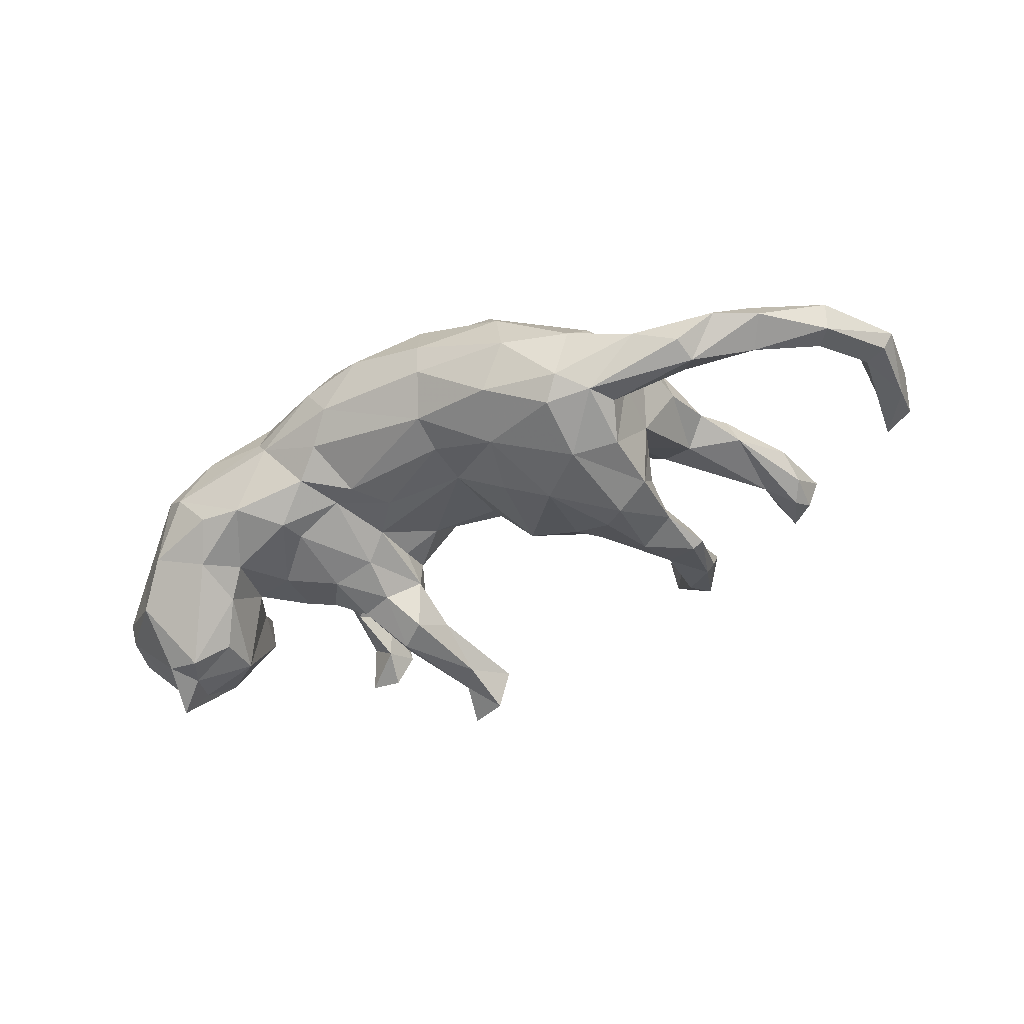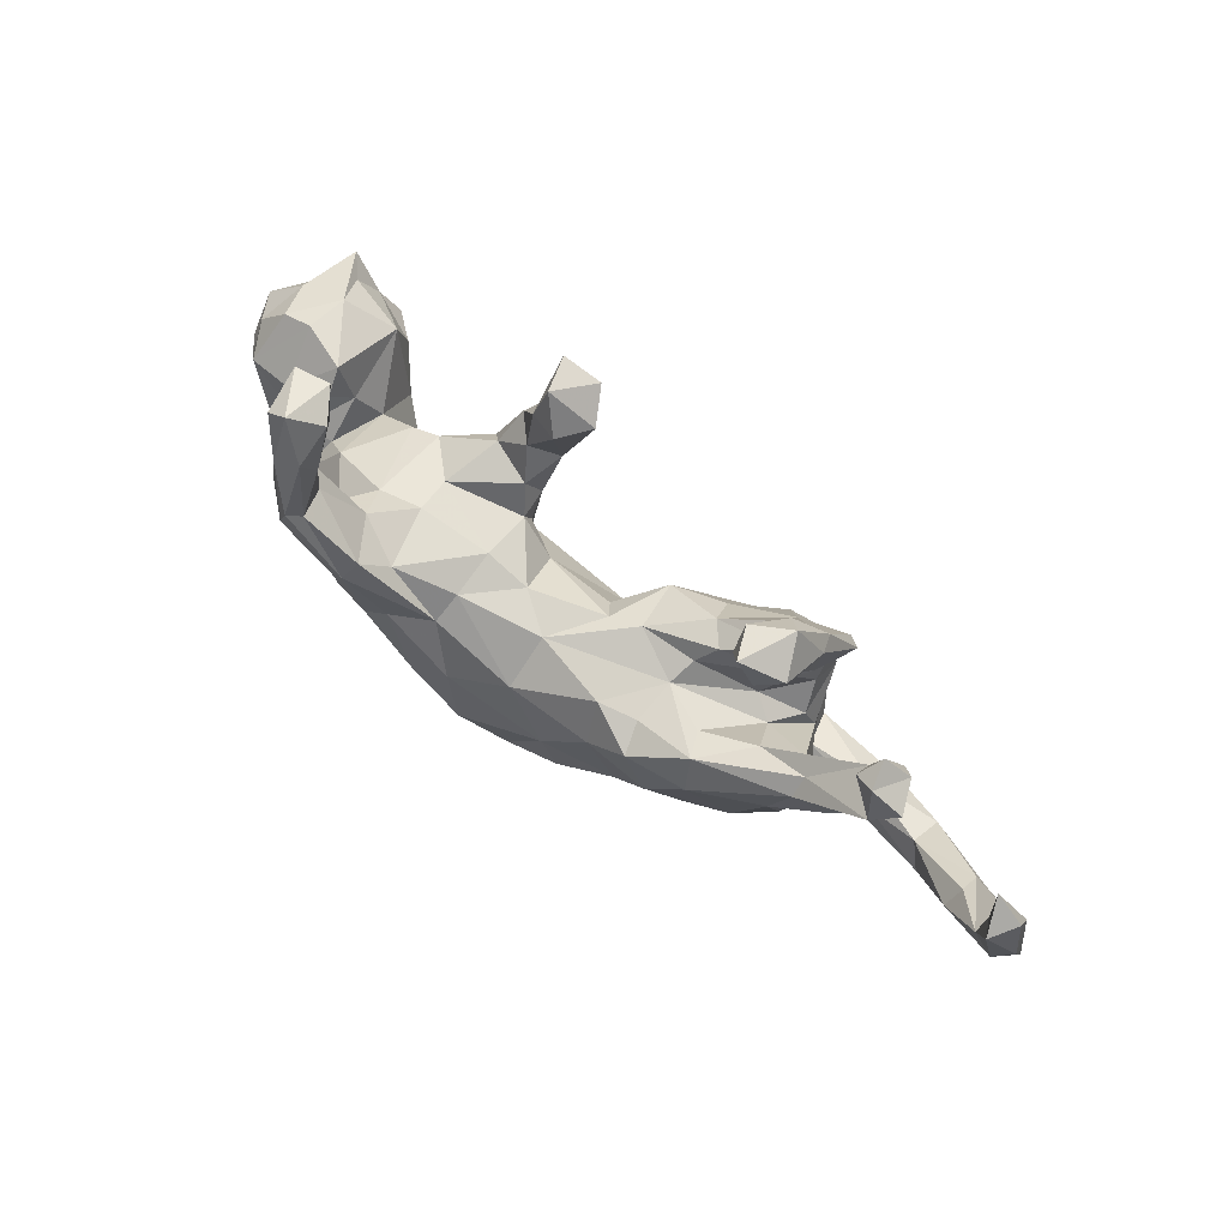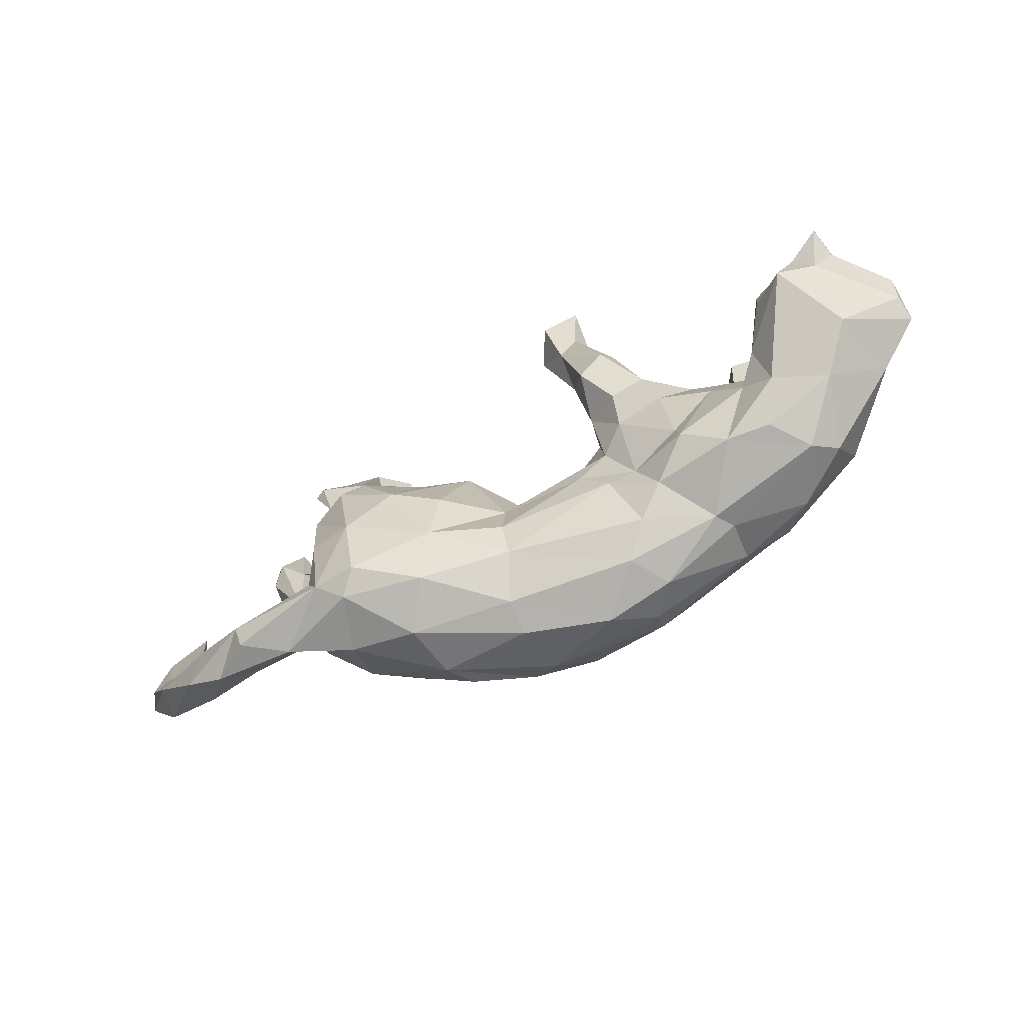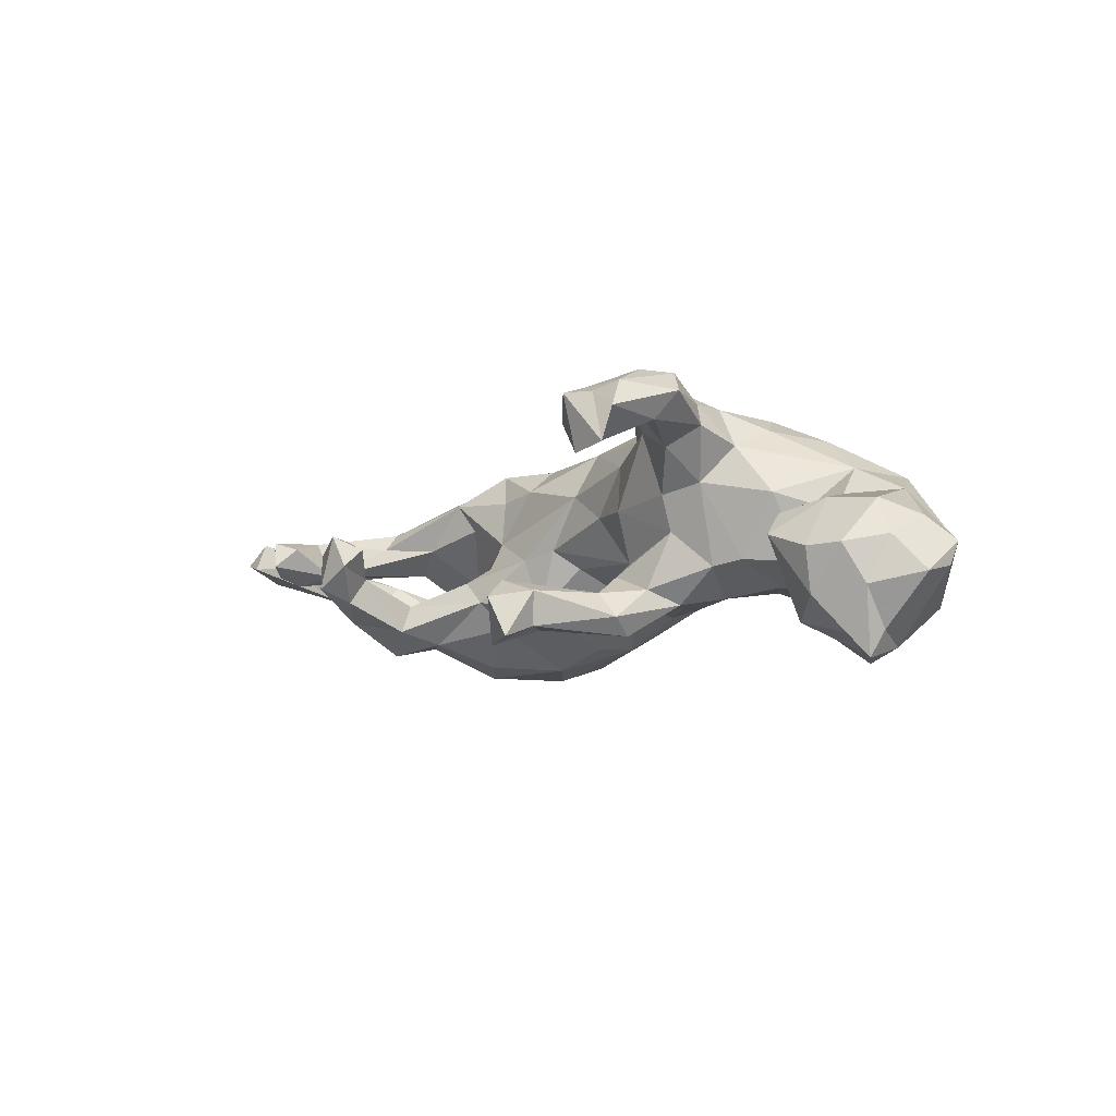
<metadata>
{"format":"obj","ext":"obj","renderer":"f3d","projection":"perspective","resolution":1024,"background":"white","views":[{"elev":-51.1,"azim":26.6,"up":"+Z"},{"elev":71.9,"azim":37.7,"up":"+Y"},{"elev":-65.2,"azim":-152.5,"up":"+Y"},{"elev":-8.9,"azim":-131.1,"up":"+Z"}]}
</metadata>
<code>
v -0.05566 -0.3149 0.09362
v -0.1711 -0.2937 0.08467
v 0.08691 -0.3194 0.0452
v 0.2584 -0.3065 -0.03635
v 0.08243 -0.3051 -0.01304
v -0.1312 -0.29 0.01877
v -0.2895 -0.2512 0.02814
v 0.3772 -0.2735 -0.04089
v 0.3447 -0.2626 -0.1342
v 0.2054 -0.2742 -0.111
v -0.3095 -0.2449 0.0616
v -0.4863 -0.241 -0.01119
v -0.1756 -0.2465 -0.02241
v 0.07485 -0.2888 0.1431
v 0.05465 -0.2464 -0.07288
v 0.2443 -0.2988 0.05815
v -0.435 -0.2301 0.08818
v -0.5253 -0.2226 0.02297
v 0.3138 -0.2324 -0.1667
v 0.3914 -0.2077 0.04831
v -0.1233 -0.2822 0.1419
v -0.4381 -0.2179 -0.06958
v 0.4148 -0.2344 -0.04332
v -0.3631 -0.213 -0.07517
v -0.3026 -0.2252 0.1347
v -0.5625 -0.184 -0.08971
v 0.2184 -0.2781 0.1106
v 0.3929 -0.2199 -0.1566
v 0.1756 -0.1844 -0.1441
v -0.2253 -0.2051 -0.05382
v -0.3828 -0.1947 0.1412
v 0.2303 -0.2134 0.1357
v -0.1185 -0.2467 0.1805
v -0.6214 -0.1221 -0.1465
v -0.5406 -0.1484 0.08304
v 0.4908 -0.2413 -0.07546
v -0.5543 -0.02444 -0.2382
v -0.4725 -0.1541 -0.1187
v 0.1223 -0.2579 0.1625
v 0.567 -0.2227 -0.1191
v -0.1401 -0.1554 -0.07111
v -0.6534 -0.1045 -0.02369
v -0.1573 -0.171 0.208
v 0.05774 -0.182 -0.09292
v 0.5723 -0.1981 -0.04839
v 0.1536 -0.08325 -0.1516
v 0.6371 -0.2167 -0.07321
v 0.4183 -0.169 -0.1443
v -0.3434 -0.1546 0.1678
v 0.4542 -0.1791 -0.0423
v -0.2911 -0.1542 -0.09747
v -0.2798 -0.108 -0.08808
v 0.02473 -0.2048 0.2107
v 0.5746 -0.1539 -0.05406
v -0.4399 -0.06914 0.1494
v -0.1879 -0.1312 -0.05967
v 0.1201 -0.1666 0.198
v 0.5757 -0.1792 -0.1332
v 0.4681 -0.1344 0.00623
v -0.456 -0.06392 -0.1398
v 0.5466 -0.1361 -0.08913
v 0.2321 -0.05404 -0.1892
v -0.08891 -0.09671 -0.07734
v -0.617 -0.0178 -0.218
v 0.7094 -0.1772 -0.07181
v -0.5961 -0.07264 0.04849
v 0.694 -0.1596 -0.01772
v 0.2149 -0.127 0.1658
v 0.3151 -0.1283 -0.1988
v 0.6768 -0.1238 -0.09563
v -0.7238 -0.01919 -0.09836
v 0.05844 -0.09207 -0.07697
v -0.05295 -0.129 0.2394
v -0.4175 -0.106 -0.1054
v -0.7283 -0.03525 -0.05767
v 0.4342 -0.1474 -0.08237
v 0.6646 -0.1152 -0.04529
v 0.3936 -0.1051 -0.1804
v 0.3211 -0.1695 0.1205
v -0.1397 -0.03552 -0.07208
v -0.3327 -0.04165 0.2
v -0.4983 0.001191 -0.193
v -0.3585 -0.02665 -0.09405
v -0.3697 0.07545 -0.05667
v -0.499 0.07932 -0.1749
v 0.7781 -0.04035 -0.03901
v 0.8126 -0.08525 0.01368
v -0.5832 0.02818 -0.2257
v 0.09247 -0.0785 0.2003
v -0.4448 0.009951 -0.06242
v -0.7268 0.03693 -0.1112
v -0.2598 -0.07858 0.2054
v -0.5363 0.01104 0.03794
v -0.1506 -0.06379 0.2339
v -0.2684 0.01488 -0.1079
v -0.0613 0.04262 -0.0251
v 0.7638 -0.05757 0.02623
v -0.5108 -0.04836 0.09208
v -0.4773 0.0182 0.02855
v -0.6511 0.05368 -0.1977
v -0.691 -0.0006491 -0.01647
v -0.6421 0.08027 -0.2429
v -0.6033 0.09067 -0.2003
v 0.4296 -0.04453 -0.08598
v -0.1268 0.04348 -0.05932
v 0.4842 -0.0287 0.003342
v 0.4007 0.001605 -0.178
v -0.1847 0.0005138 -0.1018
v 0.405 -0.08752 0.1072
v 0.4123 0.006827 -0.07671
v -0.6872 0.07814 -0.05285
v -0.661 0.1069 -0.1319
v 0.8053 -0.07176 -0.04159
v -0.2474 0.09978 -0.1237
v 0.0618 0.05023 -0.02189
v -0.3198 0.09463 -0.0652
v -0.4767 0.07557 -0.03931
v 0.2762 -0.04013 0.1693
v 0.2189 0.0971 -0.1217
v -0.1274 0.1018 -0.09063
v 0.1695 0.02316 0.1772
v 0.3384 0.02754 -0.2012
v 0.4599 0.06791 0.09693
v -0.07764 0.00303 0.2239
v -0.38 0.01344 0.1675
v 0.2985 0.0594 -0.1855
v -0.57 0.09133 0.01766
v -0.3644 0.08384 0.1349
v 0.3372 0.05218 -0.04687
v -0.1875 0.07722 -0.127
v -0.5772 0.1417 -0.1432
v -0.6548 0.06816 0.009381
v -0.2486 0.01642 0.2221
v -0.5838 0.159 -0.06878
v 0.4697 -0.04243 0.06665
v 0.7731 -0.02427 -0.004838
v -0.5025 0.1565 -0.04095
v -0.4359 0.07147 0.04849
v 0.3431 0.06329 0.1524
v 0.2395 0.07967 0.1705
v 0.02141 0.042 0.1845
v 0.3976 0.04971 -0.1192
v -0.6379 0.1379 -0.06621
v -0.1979 0.08022 0.2166
v 0.8789 0.05081 0.007325
v -0.494 0.1209 -0.0016
v 0.8995 0.04973 0.04226
v -0.1232 0.09992 -0.03928
v 0.1276 0.08861 -0.09382
v -0.1208 0.1181 0.1323
v 0.3771 0.03381 -0.02027
v 0.8257 0.0496 0.05617
v 0.08435 0.09636 0.009385
v 0.1539 0.0917 0.1298
v -0.3291 0.08355 0.2021
v -0.1144 0.1935 -0.1293
v -0.192 0.1707 -0.1775
v -0.2225 0.1529 -0.09943
v 0.0234 0.09623 0.1003
v 0.3064 0.1013 0.07333
v 0.2372 0.1176 -0.008598
v 0.4629 0.1009 0.004245
v 0.5074 0.06082 0.03673
v -0.04549 0.1007 0.0519
v -0.3258 0.1283 0.07283
v -0.2533 0.1263 -0.00184
v 0.226 0.09968 0.03805
v -0.1284 0.0859 0.1797
v 0.2225 0.09529 0.1159
v -0.1437 0.1512 -0.0695
v 0.5389 0.1199 0.06382
v -0.1231 0.1269 0.05057
v 0.329 0.1687 -0.1479
v -0.2195 0.1588 0.1679
v 0.1396 0.1173 -0.004108
v -0.2494 0.1428 0.05982
v -0.2061 0.2082 -0.1478
v 0.3284 0.124 0.1215
v -0.3502 0.1577 0.1962
v 0.4144 0.2021 -0.1647
v 0.3988 0.1237 -0.1468
v 0.4011 0.1315 0.04226
v 0.8653 0.05514 0.07479
v -0.4204 0.2688 0.1902
v 0.2627 0.1549 -0.03688
v 0.2286 0.15 -0.07578
v 0.3526 0.2177 -0.07731
v 0.3767 0.1426 -0.07511
v -0.1648 0.211 -0.1042
v 0.6183 0.214 0.03302
v 0.4884 0.1777 0.05099
v -0.2623 0.18 0.2337
v -0.2956 0.1547 0.231
v 0.4883 0.1525 0.08167
v 0.8268 0.1751 0.05466
v -0.3781 0.2374 0.2314
v 0.4348 0.2006 -0.1546
v -0.369 0.1677 0.157
v -0.2479 0.2102 0.2066
v -0.1457 0.1357 -0.1695
v 0.8415 0.2276 0.09821
v 0.8406 0.06183 0.002095
v 0.5565 0.129 0.009009
v 0.4048 0.212 -0.0827
v 0.8736 0.1752 0.02499
v -0.2995 0.1822 0.129
v -0.05848 0.3583 -0.1434
v -0.3523 0.2716 0.1623
v 0.5589 0.2567 -0.00173
v -0.3372 0.2872 0.2144
v 0.6261 0.2633 -0.002582
v 0.3517 0.2388 -0.1263
v -0.1395 0.3348 -0.1678
v -0.1087 0.2921 -0.1691
v 0.6036 0.3003 -0.02028
v 0.8898 0.1719 0.07535
v 0.4015 0.3134 -0.112
v -0.3574 0.2973 0.2319
v 0.3551 0.32 -0.0354
v -0.09083 0.3817 -0.1998
v 0.6052 0.2587 0.06782
v -0.3964 0.3765 0.1946
v -0.1516 0.3435 -0.1097
v -0.3969 0.3015 0.1417
v -0.1554 0.4069 -0.1917
v 0.4036 0.3056 -0.04362
v -0.09618 0.3654 -0.08935
v 0.8169 0.2646 0.04171
v 0.8705 0.2471 0.05562
v 0.3118 0.36 0.01117
v 0.4128 0.3252 -0.07873
v 0.6458 0.3315 0.05235
v -0.1323 0.4256 -0.1256
v 0.3638 0.3551 0.03209
v 0.6221 0.3326 -0.003092
v 0.557 0.3393 0.04367
v -0.3681 0.3941 0.09721
v -0.345 0.3529 0.1593
v 0.3479 0.3595 -0.0831
v 0.591 0.3667 0.05698
v 0.5782 0.3739 0.009361
v -0.4167 0.4104 0.1456
v 0.3322 0.4112 0.0329
v 0.4044 0.3838 0.008112
v 0.308 0.4018 -0.02307
v -0.4406 0.4544 0.0778
v 0.3733 0.4074 -0.05874
v -0.35 0.4087 0.1843
v -0.3814 0.4554 0.06783
v -0.3441 0.4494 0.1212
v -0.3877 0.4863 0.1569
v -0.4236 0.4574 0.1585
f 166 172 148
f 144 124 168
f 146 117 137
f 131 143 134
f 159 141 154
f 164 148 172
f 177 114 158
f 166 170 158
f 158 170 189
f 141 159 150
f 159 164 150
f 164 172 150
f 114 116 158
f 158 116 166
f 168 141 150
f 172 166 176
f 150 172 174
f 166 165 176
f 166 116 165
f 168 150 174
f 172 176 174
f 176 165 206
f 165 128 198
f 127 146 137
f 193 155 133
f 179 155 193
f 128 155 179
f 128 179 198
f 132 127 134
f 134 127 137
f 147 145 205
f 216 183 147
f 147 205 216
f 7 12 24
f 7 2 11
f 30 7 24
f 13 7 30
f 13 6 7
f 6 2 7
f 2 1 21
f 6 1 2
f 5 1 6
f 1 14 21
f 6 13 15
f 3 1 5
f 1 3 14
f 14 16 39
f 39 16 27
f 15 5 6
f 14 3 16
f 3 4 16
f 10 15 29
f 10 5 15
f 4 5 10
f 5 4 3
f 16 8 20
f 9 4 10
f 4 9 8
f 16 4 8
f 9 10 19
f 137 85 131
f 85 103 131
f 117 85 137
f 84 138 165
f 116 84 165
f 124 141 168
f 89 121 141
f 157 114 177
f 130 114 157
f 95 114 130
f 120 130 200
f 96 148 164
f 148 105 120
f 96 105 148
f 141 121 154
f 200 130 157
f 153 96 164
f 115 96 153
f 121 118 140
f 118 109 139
f 109 123 139
f 151 129 167
f 109 135 123
f 62 119 126
f 129 110 142
f 110 129 151
f 104 110 151
f 162 104 151
f 123 135 163
f 163 106 162
f 106 104 162
f 103 102 131
f 84 90 138
f 124 89 141
f 120 108 130
f 24 51 30
f 226 231 244
f 227 207 233
f 241 236 240
f 235 241 240
f 231 217 247
f 244 231 247
f 247 217 239
f 219 226 234
f 234 226 244
f 239 219 245
f 219 230 245
f 230 219 234
f 230 234 243
f 234 244 243
f 245 230 243
f 207 220 233
f 220 225 233
f 223 233 225
f 248 238 250
f 238 224 237
f 237 224 242
f 238 237 250
f 237 249 250
f 237 242 246
f 222 218 248
f 242 222 252
f 244 247 243
f 239 245 247
f 245 243 247
f 248 250 251
f 237 246 249
f 250 249 251
f 249 246 251
f 222 248 251
f 252 222 251
f 246 242 252
f 246 252 251
f 33 21 14
f 14 53 33
f 56 30 51
f 41 30 56
f 13 30 41
f 14 39 53
f 15 13 41
f 39 27 32
f 44 15 41
f 29 15 44
f 32 20 79
f 27 20 32
f 69 19 29
f 19 10 29
f 23 36 50
f 20 8 23
f 8 9 36
f 8 36 23
f 9 19 28
f 28 36 9
f 40 28 58
f 36 28 40
f 36 40 47
f 40 58 47
f 18 12 17
f 22 12 26
f 12 22 24
f 12 11 17
f 11 25 17
f 11 12 7
f 27 16 20
f 99 90 117
f 90 99 138
f 64 100 102
f 102 103 88
f 88 103 85
f 90 85 117
f 73 124 94
f 82 88 85
f 95 84 116
f 83 84 95
f 73 89 124
f 114 95 116
f 108 95 130
f 105 80 120
f 80 108 120
f 80 105 96
f 89 68 121
f 115 72 96
f 72 80 96
f 68 118 121
f 149 72 115
f 135 106 163
f 122 126 173
f 107 181 142
f 110 107 142
f 122 181 107
f 97 152 136
f 161 188 185
f 140 139 178
f 176 206 174
f 133 144 192
f 193 133 192
f 183 216 201
f 152 183 201
f 195 152 201
f 181 180 197
f 181 197 204
f 171 203 190
f 194 171 190
f 203 162 209
f 162 182 209
f 188 181 204
f 180 173 212
f 123 171 194
f 188 204 187
f 186 185 187
f 173 186 212
f 186 187 212
f 182 178 191
f 185 188 187
f 139 194 178
f 178 194 191
f 182 160 178
f 156 200 214
f 200 157 214
f 214 157 213
f 157 177 213
f 158 189 177
f 174 206 199
f 144 168 192
f 192 168 199
f 168 174 199
f 165 198 206
f 196 179 193
f 184 198 179
f 97 183 152
f 97 87 183
f 86 136 152
f 202 86 152
f 145 113 86
f 147 113 145
f 91 75 101
f 101 111 91
f 111 101 132
f 132 93 127
f 91 111 112
f 100 91 112
f 93 117 127
f 93 99 117
f 93 98 99
f 55 125 98
f 55 81 125
f 92 133 81
f 92 94 133
f 102 112 131
f 100 112 102
f 66 93 132
f 79 109 118
f 62 46 149
f 62 149 119
f 59 106 135
f 122 62 126
f 104 107 110
f 78 107 104
f 77 97 136
f 86 77 136
f 87 113 147
f 91 71 75
f 42 101 75
f 101 66 132
f 101 42 66
f 66 98 93
f 35 55 98
f 100 71 91
f 64 71 100
f 55 49 81
f 49 92 81
f 43 94 92
f 43 73 94
f 67 87 97
f 66 35 98
f 20 23 59
f 62 29 46
f 69 29 62
f 59 23 50
f 28 69 78
f 203 211 190
f 184 179 196
f 198 184 224
f 216 205 229
f 205 202 228
f 202 195 228
f 211 203 215
f 197 180 217
f 194 190 221
f 203 209 215
f 194 221 191
f 209 182 191
f 217 180 212
f 212 187 219
f 156 214 207
f 207 214 220
f 214 213 220
f 189 156 227
f 156 207 227
f 189 227 223
f 177 189 223
f 213 177 223
f 192 199 210
f 199 206 208
f 199 208 210
f 206 224 208
f 196 193 192
f 218 196 192
f 192 210 218
f 206 198 224
f 216 229 201
f 205 228 229
f 48 28 78
f 76 48 78
f 76 54 61
f 48 76 61
f 59 50 76
f 76 50 54
f 50 45 54
f 58 48 61
f 47 67 45
f 58 61 70
f 47 58 65
f 67 47 65
f 18 35 42
f 18 17 35
f 35 17 31
f 26 42 34
f 26 18 42
f 17 25 31
f 49 33 43
f 25 33 49
f 31 25 49
f 25 21 33
f 2 21 25
f 11 2 25
f 38 34 37
f 38 26 34
f 24 38 74
f 24 22 38
f 22 26 38
f 51 24 74
f 28 19 69
f 50 36 45
f 58 28 48
f 36 47 45
f 12 18 26
f 129 188 161
f 162 151 182
f 123 163 171
f 181 173 180
f 181 122 173
f 142 181 188
f 163 203 171
f 203 163 162
f 152 195 202
f 145 202 205
f 145 86 202
f 112 111 143
f 134 143 132
f 111 132 143
f 138 98 128
f 99 98 138
f 128 125 155
f 98 125 128
f 125 81 155
f 155 81 133
f 131 112 143
f 131 134 137
f 127 117 146
f 138 128 165
f 133 94 144
f 94 124 144
f 129 142 188
f 183 87 147
f 60 85 90
f 74 60 90
f 83 74 90
f 82 37 88
f 37 64 88
f 51 52 56
f 46 29 72
f 29 44 72
f 32 79 68
f 44 41 63
f 44 63 72
f 39 32 57
f 32 68 57
f 41 56 63
f 53 39 57
f 89 53 57
f 56 52 108
f 51 74 83
f 52 51 83
f 43 53 73
f 33 53 43
f 38 60 74
f 38 37 60
f 37 34 64
f 49 43 92
f 34 42 75
f 34 75 71
f 64 34 71
f 31 49 55
f 35 31 55
f 42 35 66
f 65 113 87
f 113 65 70
f 60 37 82
f 60 82 85
f 83 90 84
f 73 53 89
f 95 52 83
f 108 52 95
f 63 56 80
f 57 68 89
f 72 63 80
f 68 79 118
f 72 149 46
f 20 109 79
f 59 135 109
f 20 59 109
f 69 62 122
f 69 122 107
f 107 78 69
f 76 78 104
f 59 76 104
f 59 104 106
f 70 61 77
f 54 67 77
f 61 54 77
f 70 77 86
f 77 67 97
f 67 65 87
f 65 58 70
f 113 70 86
f 56 108 80
f 54 45 67
f 236 221 240
f 241 209 236
f 215 209 241
f 240 232 235
f 215 241 235
f 221 232 240
f 229 228 201
f 224 184 242
f 184 222 242
f 248 210 238
f 210 248 218
f 196 218 222
f 210 208 238
f 184 196 222
f 208 224 238
f 225 213 223
f 223 227 233
f 213 225 220
f 239 212 219
f 217 212 239
f 197 217 231
f 204 231 226
f 204 197 231
f 209 221 236
f 191 221 209
f 211 215 235
f 232 211 235
f 190 232 221
f 190 211 232
f 195 201 228
f 204 226 219
f 187 204 219
f 170 156 189
f 166 148 170
f 148 120 170
f 167 129 161
f 140 118 139
f 126 119 173
f 173 119 186
f 151 160 182
f 186 119 149
f 123 194 139
f 160 151 167
f 175 161 185
f 149 153 175
f 186 149 175
f 186 175 185
f 115 153 149
f 167 169 178
f 160 167 178
f 167 154 169
f 167 161 175
f 175 159 167
f 121 140 154
f 169 140 178
f 169 154 140
f 159 154 167
f 159 175 153
f 153 164 159
f 120 200 156
f 120 156 170
f 88 64 102

</code>
